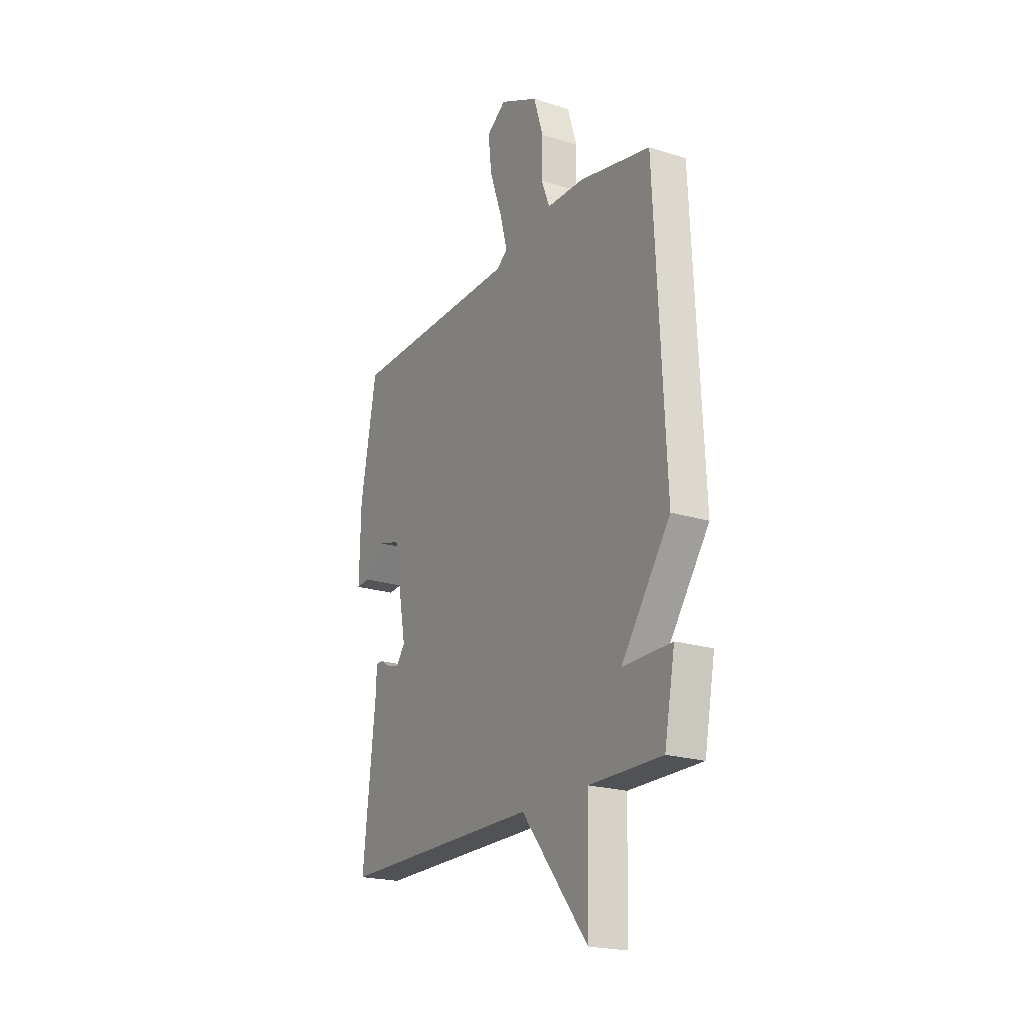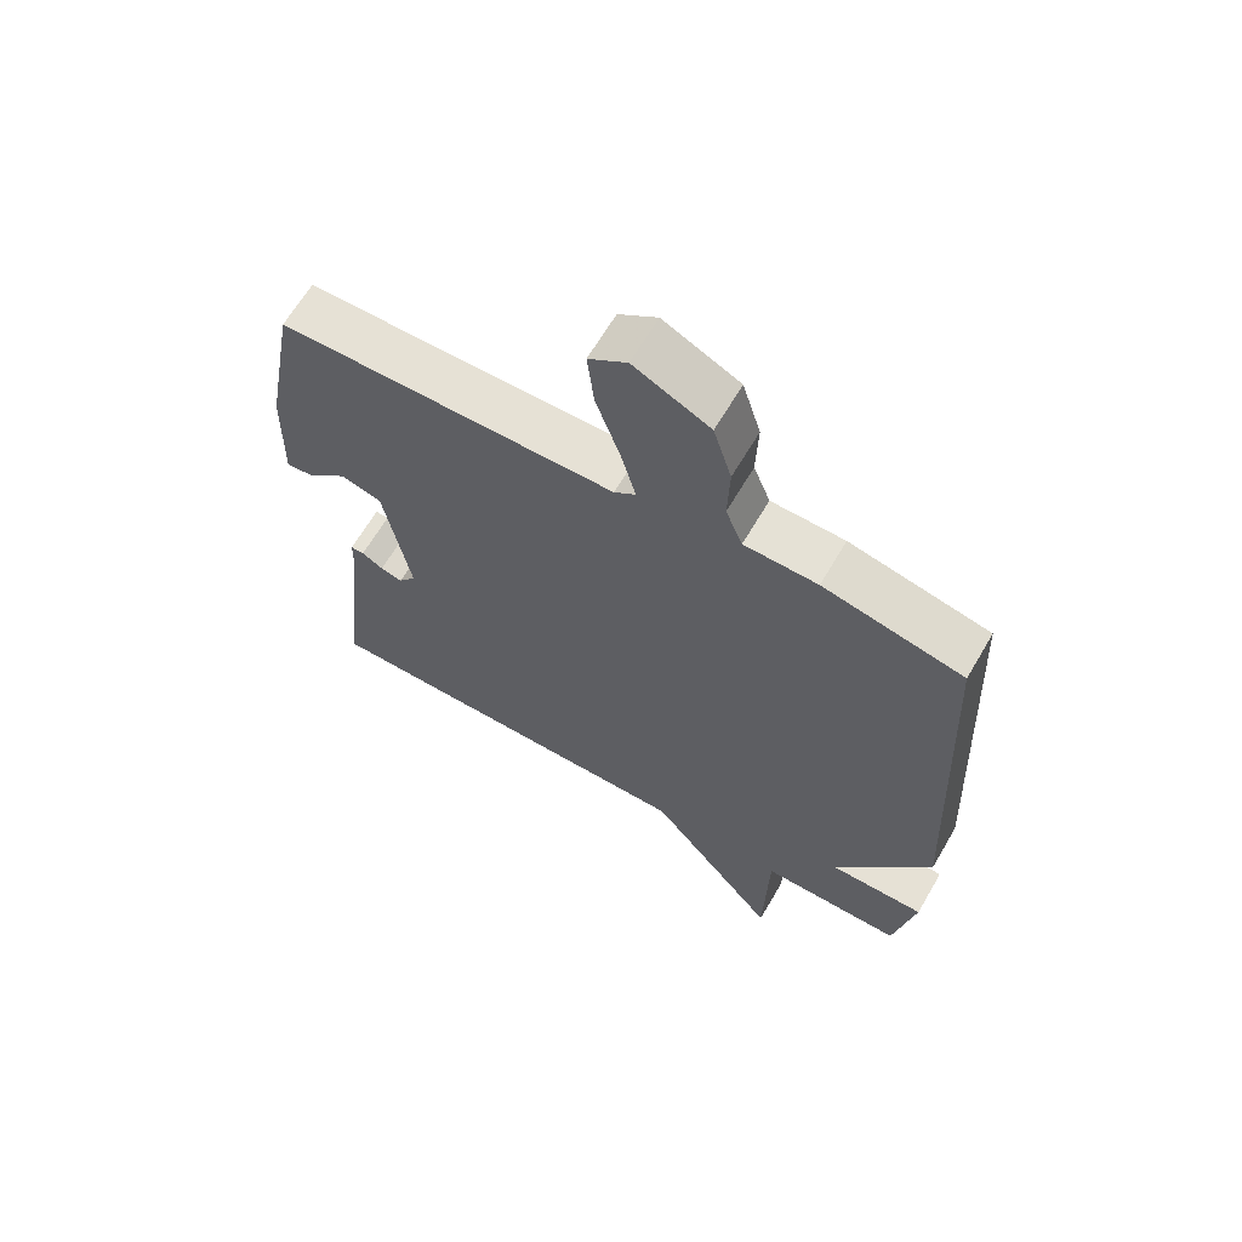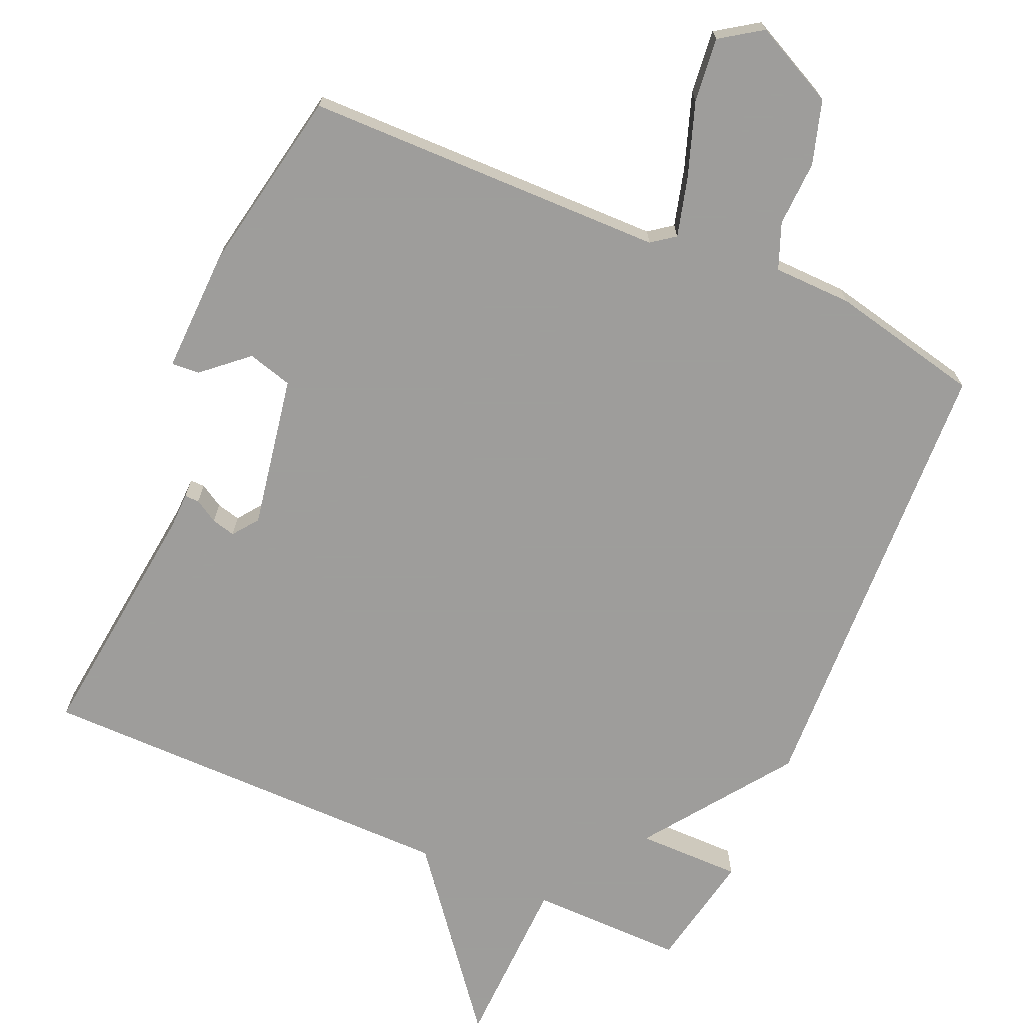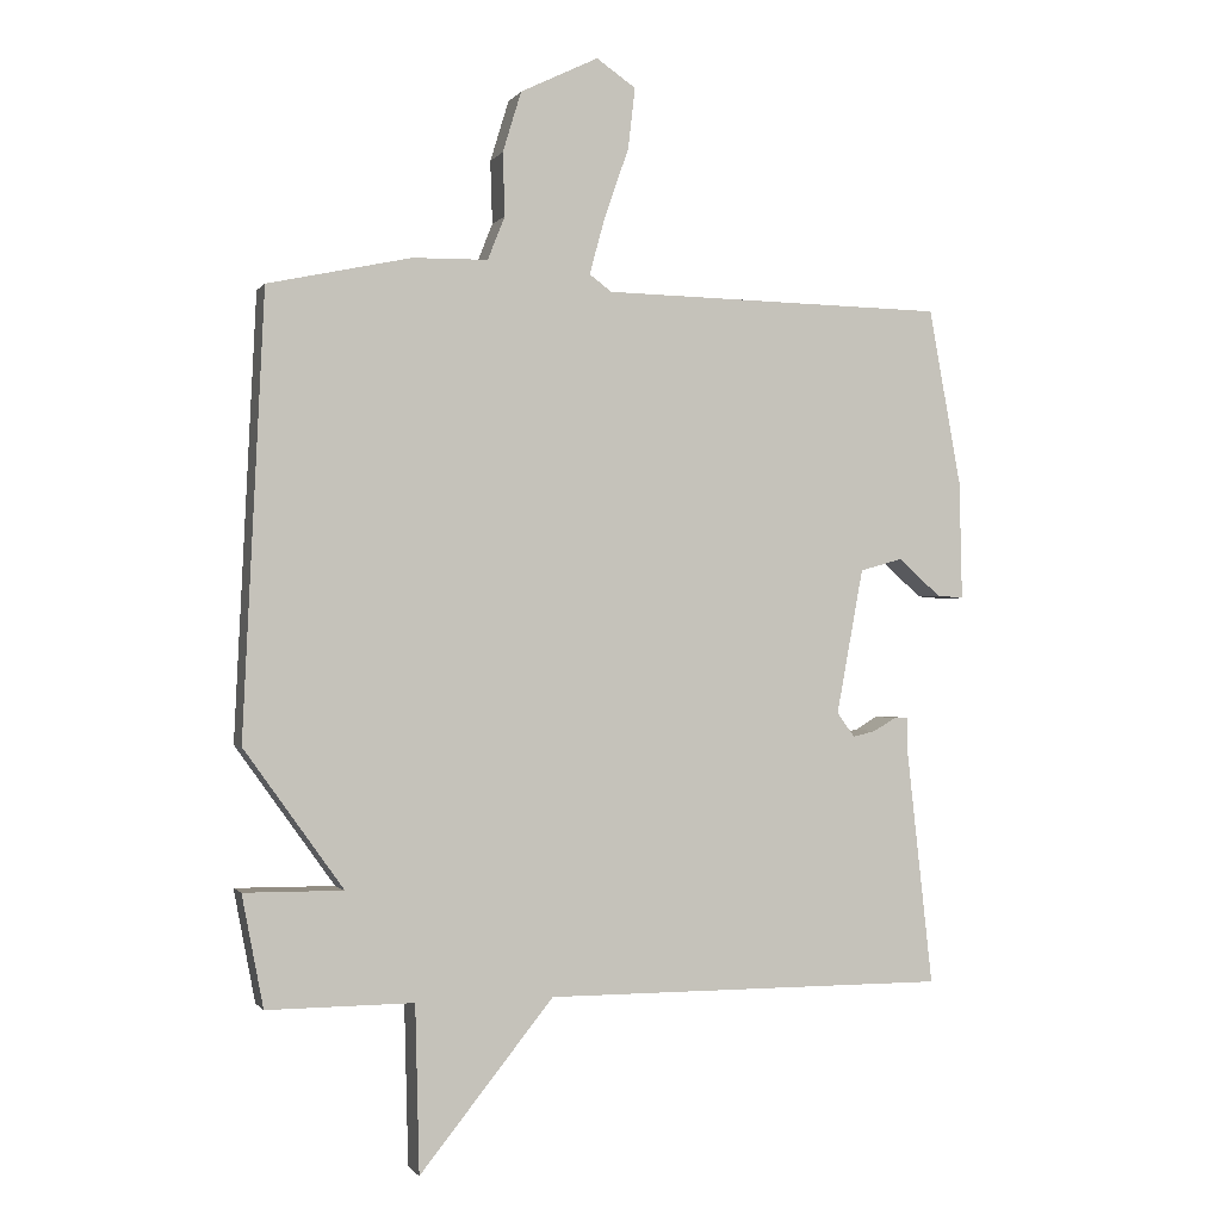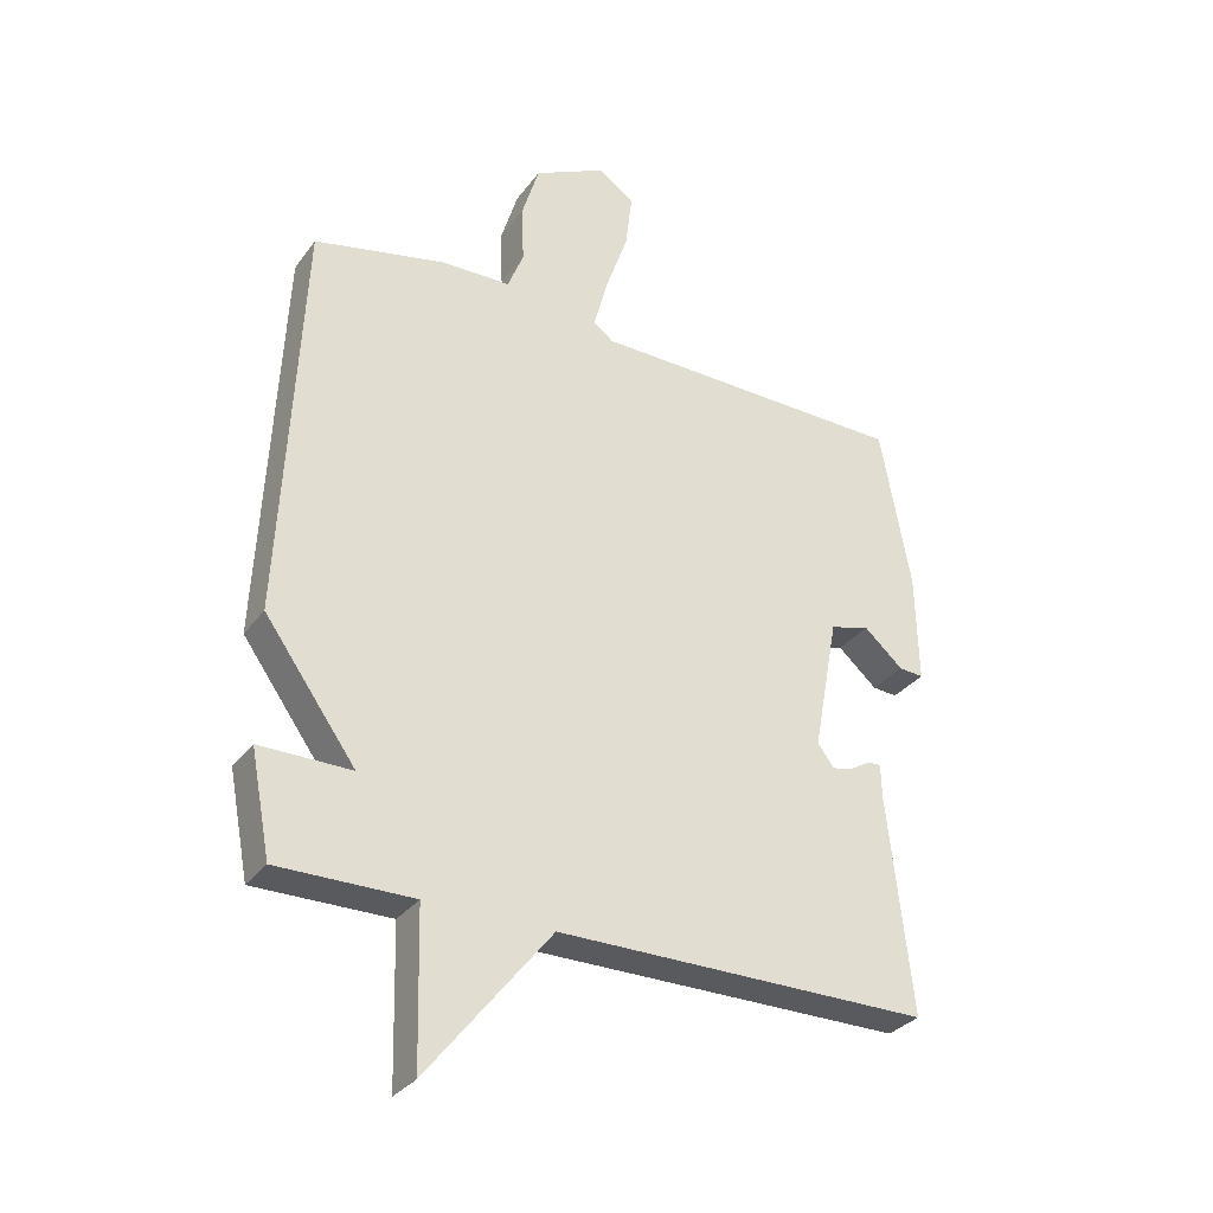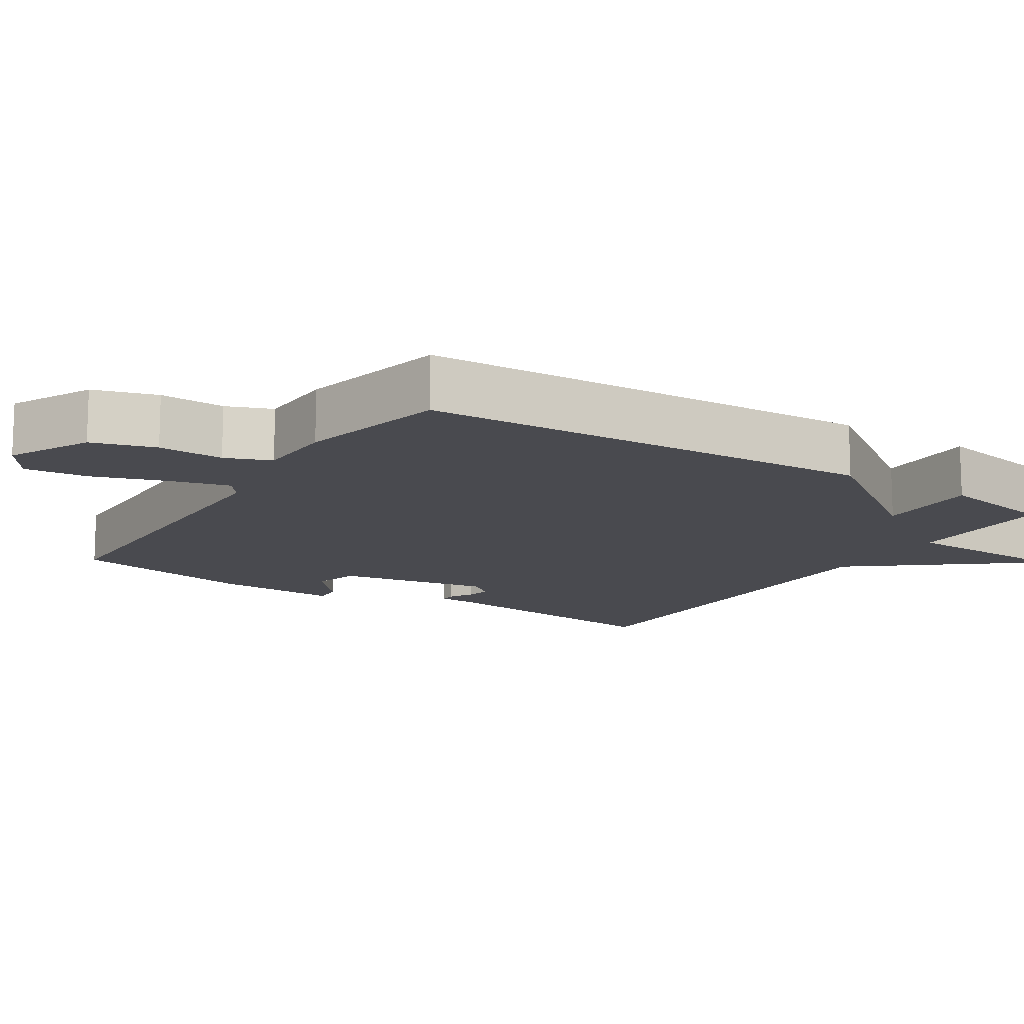
<metadata>
{"format":"obj","ext":"obj","renderer":"f3d","projection":"perspective","resolution":1024,"background":"white","views":[{"elev":-21.1,"azim":60.6,"up":"+Z"},{"elev":64.9,"azim":30.3,"up":"+Z"},{"elev":-70.7,"azim":-23.8,"up":"+Y"},{"elev":-0.7,"azim":162.7,"up":"+Z"},{"elev":-31.4,"azim":150.0,"up":"+Z"},{"elev":-13.6,"azim":57.1,"up":"+Y"}]}
</metadata>
<code>
v -0.5 0.07 -0.5
v -0.462 0.07 -0.158
v -0.461 0.07 -0.107
v -0.441 0.07 -0.107
v -0.409 0.07 -0.126
v -0.376 0.07 -0.134
v -0.35 0.07 -0.099
v -0.389 0.07 0.112
v -0.451 0.07 0.129
v -0.512 0.07 0.075
v -0.551 0.07 0.072
v -0.547 0.07 0.244
v -0.5 0.07 0.5
v 0 0.07 0.509
v 0.032 0.07 0.533
v 0.01 0.07 0.614
v -0.026 0.07 0.717
v -0.036 0.07 0.805
v 0.021 0.07 0.844
v 0.134 0.07 0.789
v 0.161 0.07 0.701
v 0.158 0.07 0.61
v 0.183 0.07 0.547
v 0.292 0.07 0.545
v 0.5 0.07 0.5
v 0.531 0.07 -0.138
v 0.387 0.07 -0.339
v 0.531 0.07 -0.338
v 0.5 0.07 -0.5
v 0.287 0.07 -0.499
v 0.281 0.07 -0.741
v 0.087 0.07 -0.499
v -0.5 0 -0.5
v -0.462 0 -0.158
v -0.461 0 -0.107
v -0.441 0 -0.107
v -0.409 0 -0.126
v -0.376 0 -0.134
v -0.35 0 -0.099
v -0.389 0 0.112
v -0.451 0 0.129
v -0.512 0 0.075
v -0.551 0 0.072
v -0.547 0 0.244
v -0.5 0 0.5
v 0 0 0.509
v 0.032 0 0.533
v 0.01 0 0.614
v -0.026 0 0.717
v -0.036 0 0.805
v 0.021 0 0.844
v 0.134 0 0.789
v 0.161 0 0.701
v 0.158 0 0.61
v 0.183 0 0.547
v 0.292 0 0.545
v 0.5 0 0.5
v 0.531 0 -0.138
v 0.387 0 -0.339
v 0.531 0 -0.338
v 0.5 0 -0.5
v 0.287 0 -0.499
v 0.281 0 -0.741
v 0.087 0 -0.499
f 30 31 32
f 27 28 29 30
f 27 30 32
f 27 32 1
f 26 27 1
f 25 26 1
f 24 25 1
f 23 24 1
f 20 21 22
f 19 20 22
f 18 19 22
f 17 18 22
f 16 17 22
f 15 16 22 23
f 14 15 23 1
f 11 12 13
f 10 11 13
f 9 10 13
f 8 9 13 14
f 7 8 14
f 2 3 4 5
f 2 5 6
f 1 2 6
f 7 14 1
f 1 6 7
f 64 63 62
f 62 61 60 59
f 64 62 59
f 33 64 59
f 33 59 58
f 33 58 57
f 33 57 56
f 33 56 55
f 54 53 52
f 54 52 51
f 54 51 50
f 54 50 49
f 54 49 48
f 55 54 48 47
f 33 55 47 46
f 45 44 43
f 45 43 42
f 45 42 41
f 46 45 41 40
f 46 40 39
f 37 36 35 34
f 38 37 34
f 38 34 33
f 33 46 39
f 39 38 33
f 1 33 34 2
f 2 34 35 3
f 3 35 36 4
f 4 36 37 5
f 5 37 38 6
f 6 38 39 7
f 7 39 40 8
f 8 40 41 9
f 9 41 42 10
f 10 42 43 11
f 11 43 44 12
f 12 44 45 13
f 13 45 46 14
f 14 46 47 15
f 15 47 48 16
f 16 48 49 17
f 17 49 50 18
f 18 50 51 19
f 19 51 52 20
f 20 52 53 21
f 21 53 54 22
f 22 54 55 23
f 23 55 56 24
f 24 56 57 25
f 25 57 58 26
f 26 58 59 27
f 27 59 60 28
f 28 60 61 29
f 29 61 62 30
f 30 62 63 31
f 31 63 64 32
f 32 64 33 1

</code>
